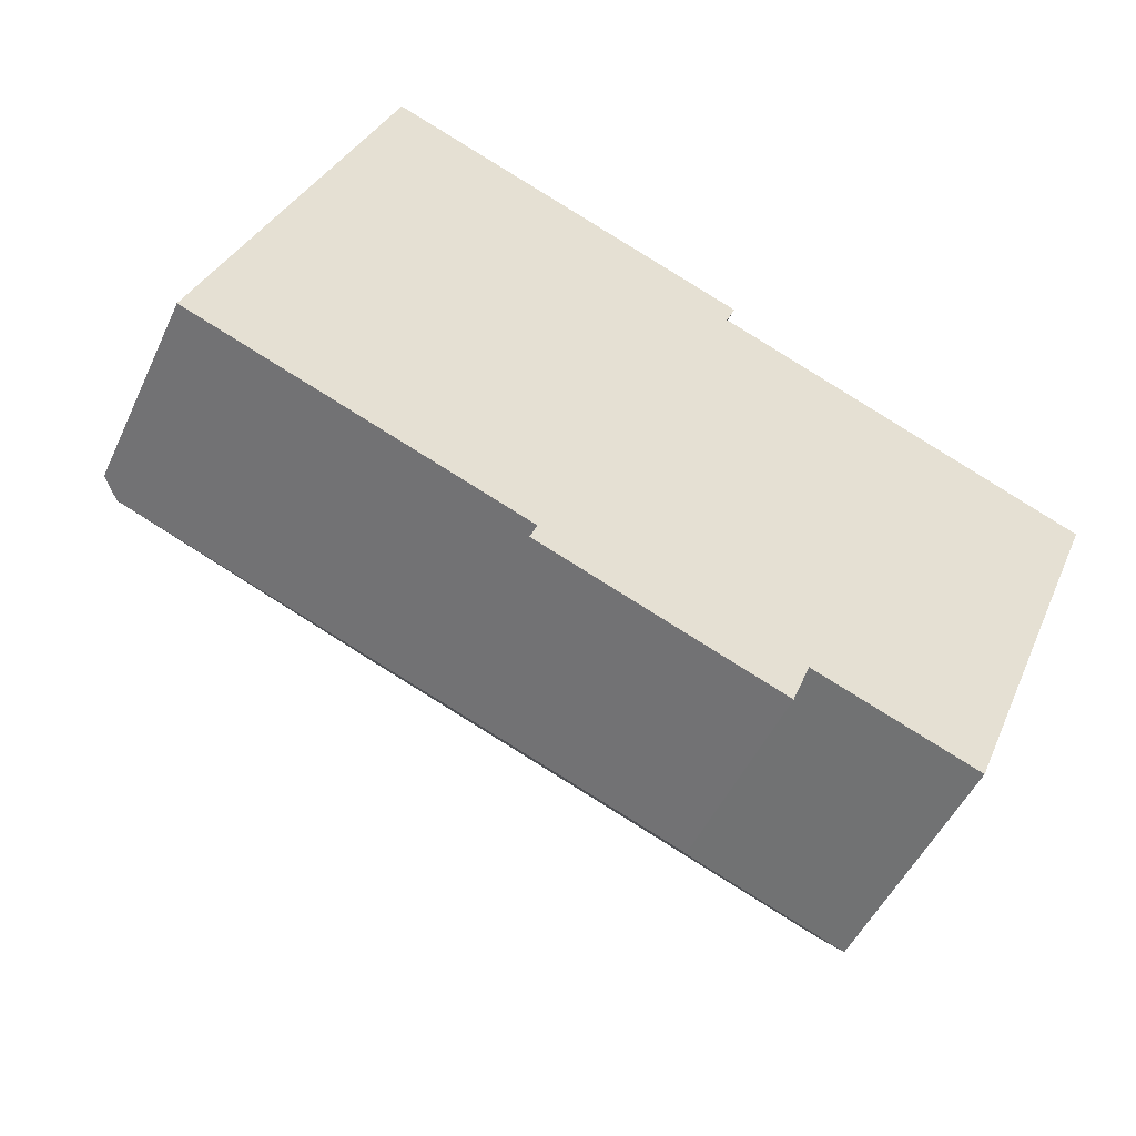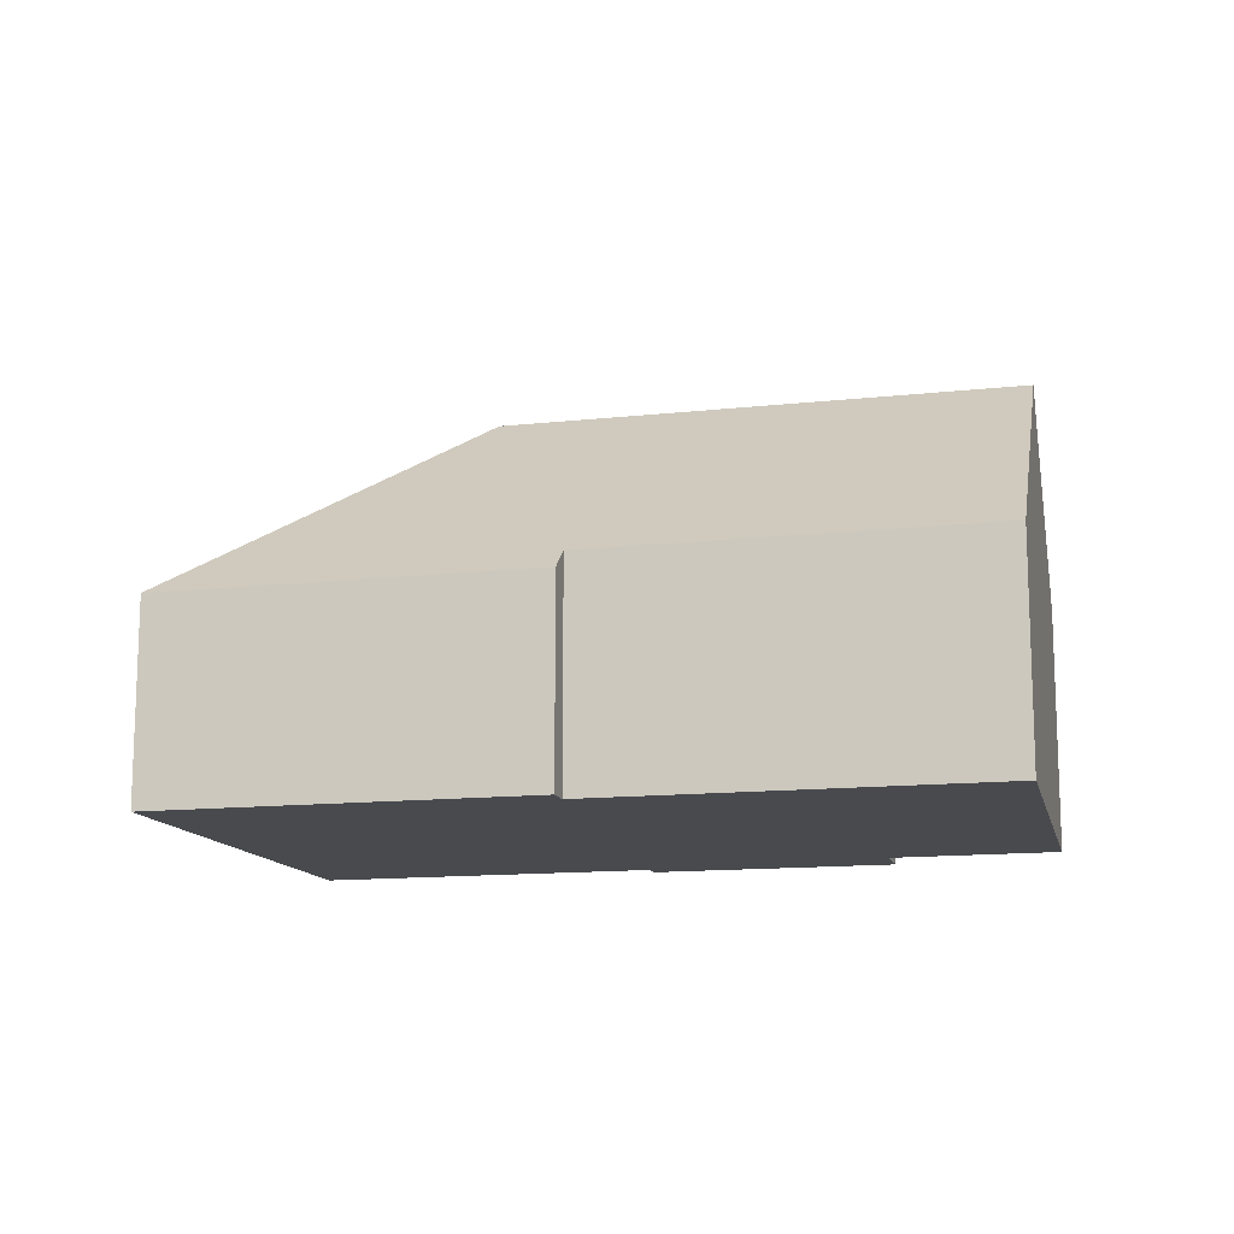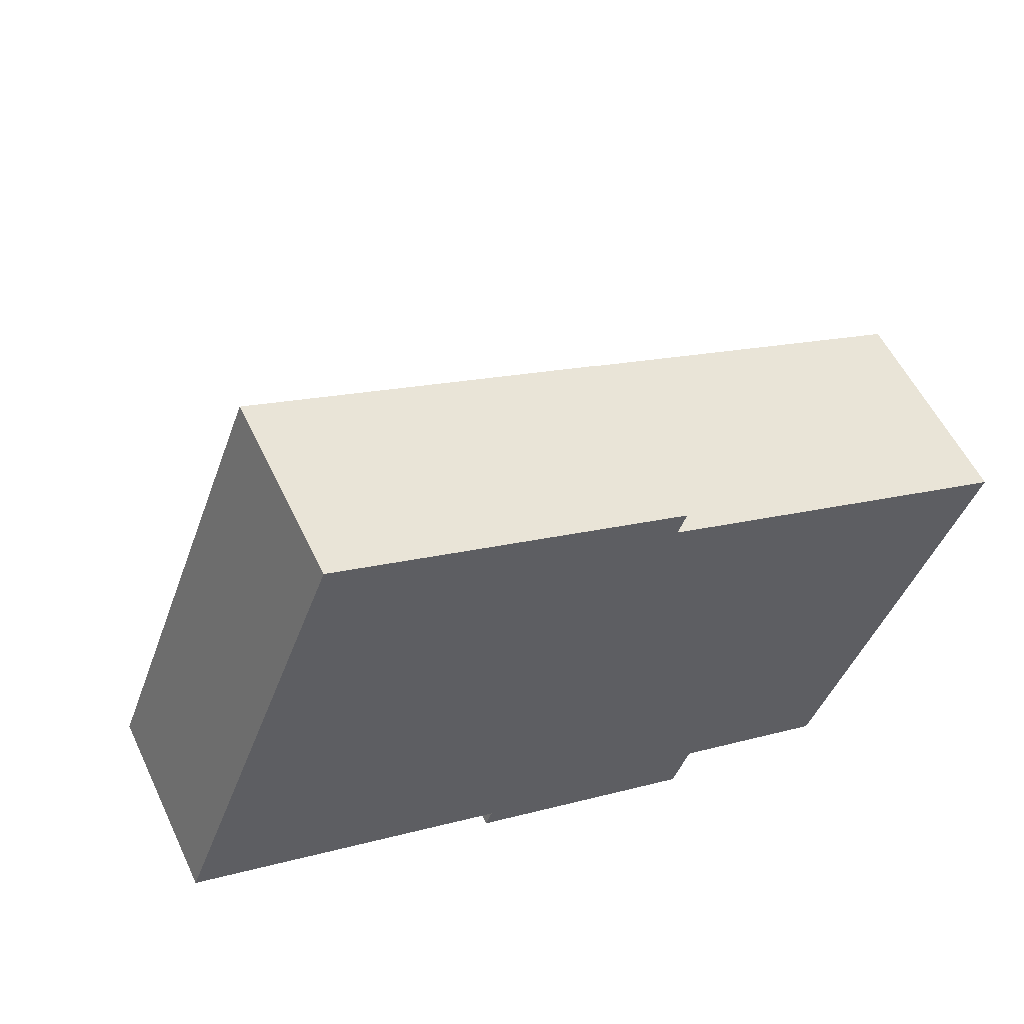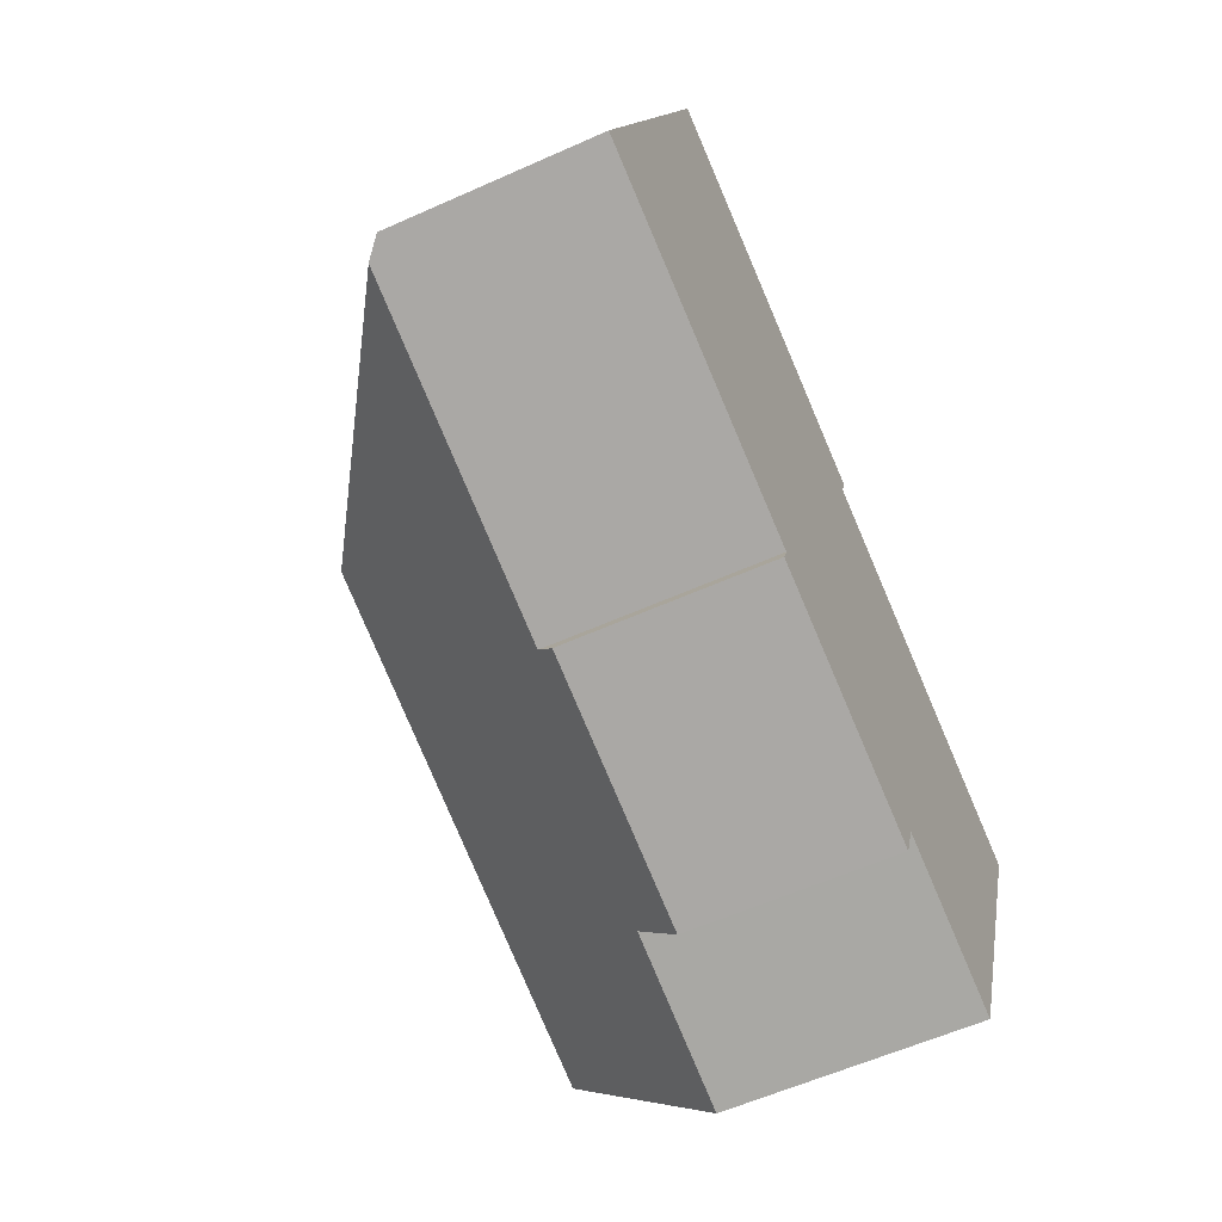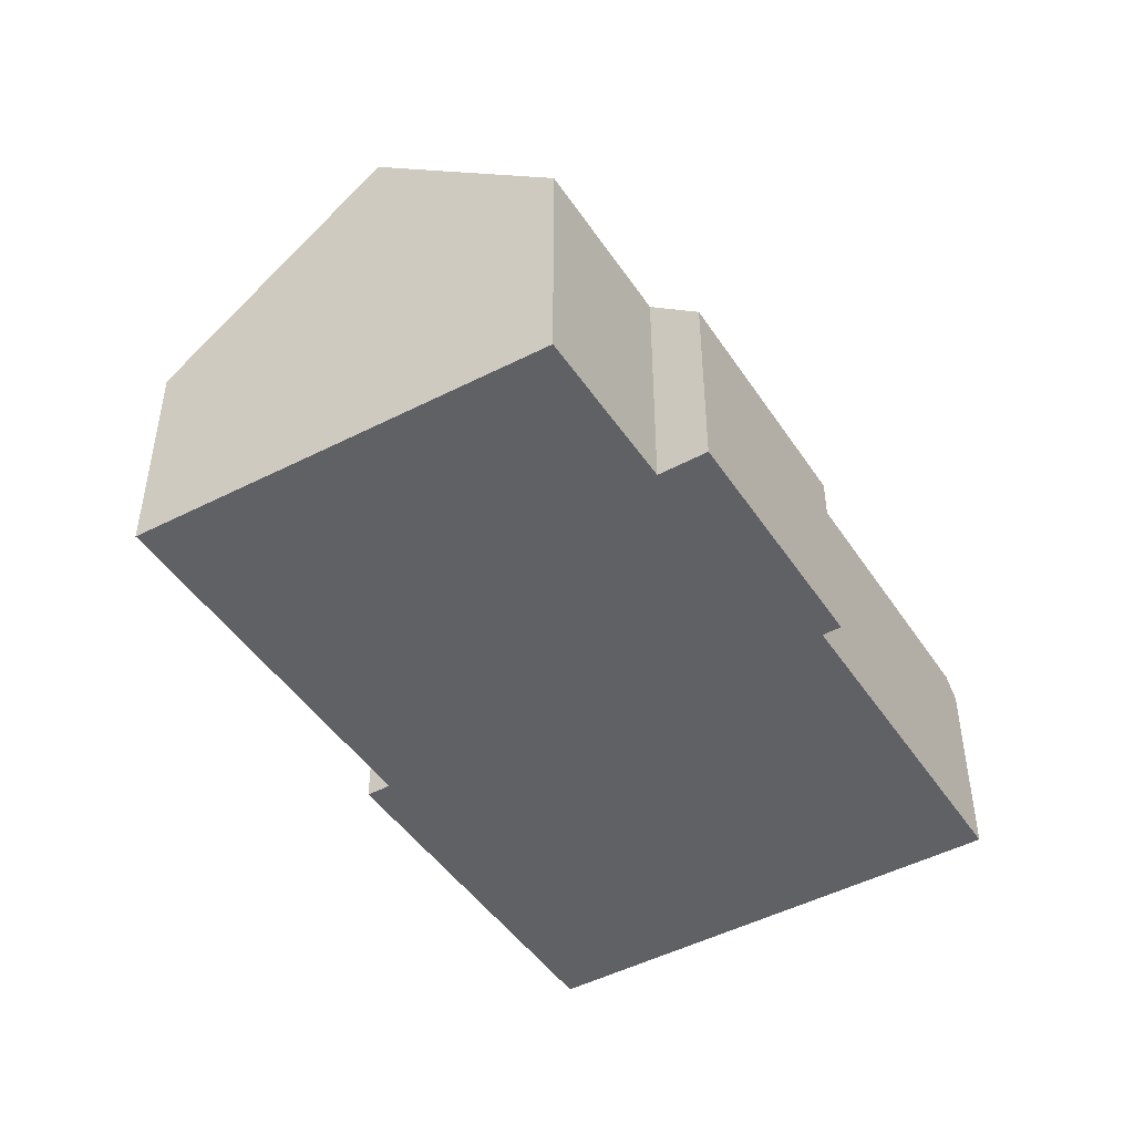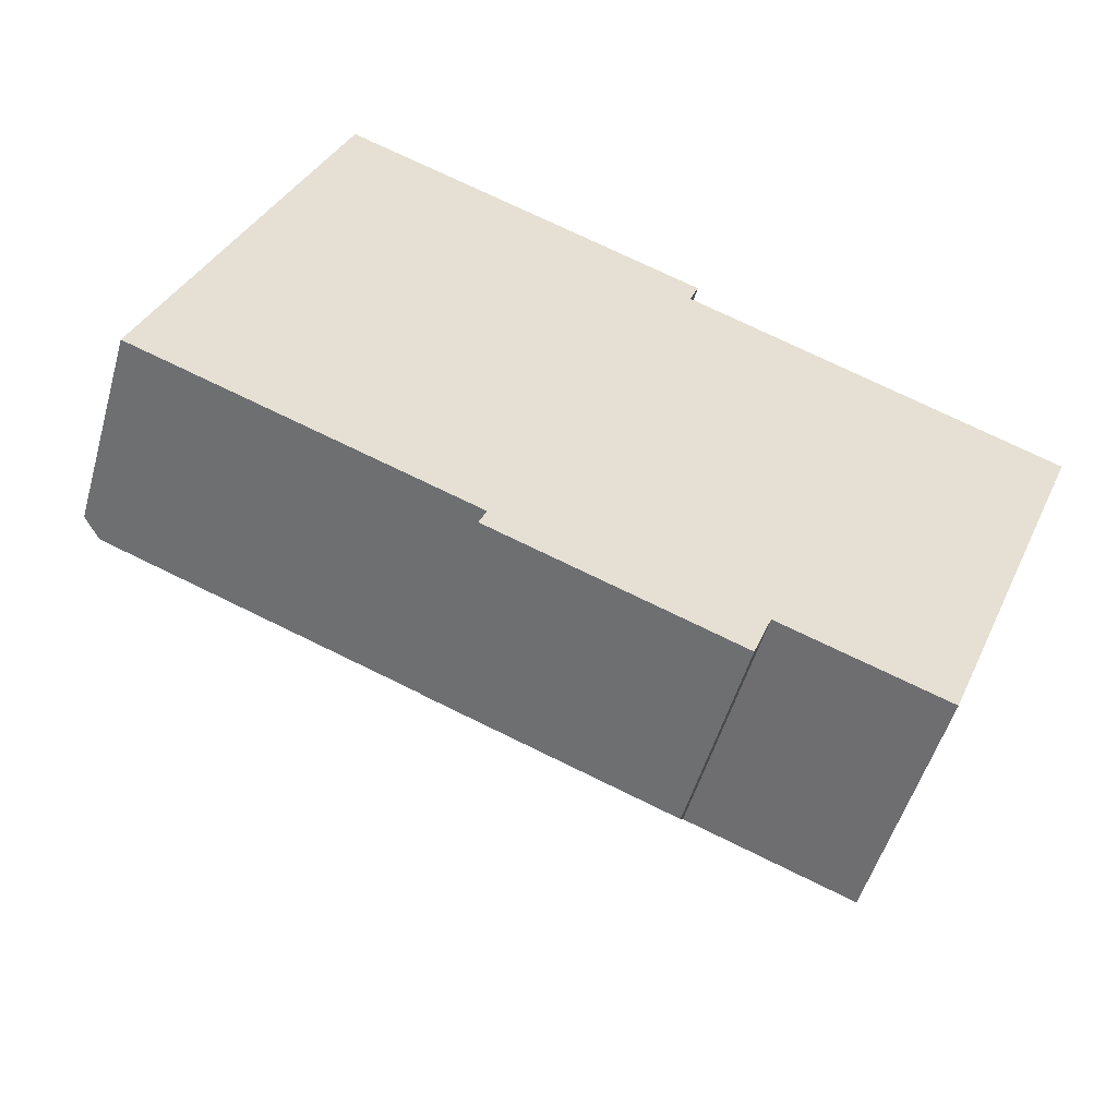
<metadata>
{"format":"obj","ext":"obj","renderer":"f3d","projection":"perspective","resolution":1024,"background":"white","views":[{"elev":-50.3,"azim":-24.5,"up":"+Z"},{"elev":-13.3,"azim":34.9,"up":"+Y"},{"elev":55.7,"azim":-25.2,"up":"+Z"},{"elev":-58.3,"azim":-65.1,"up":"+Z"},{"elev":-46.3,"azim":142.4,"up":"+Y"},{"elev":-52.0,"azim":-16.0,"up":"+Z"}]}
</metadata>
<code>
v  11.24 4.154 6.79
v  6.783 8.683 2.738
v  3.663 4.154 9.663
v  11.05 4.599 6.296
v  18.88 4.608 3.308
v  17.05 8.683 -1.169
v  6.736 4.155 -2.991
v  12.08 5.066 -3.87
v  11.7 4.16 -4.874
v  15.44 5.093 -5.112
v  6.881 4.5 -2.608
v  0.375 4.492 -0.142
v  0 4.154 2.544e-16
v  0 0 0
v  3.663 -5.917e-16 9.663
v  6.881 1.597e-16 -2.608
v  6.736 1.831e-16 -2.991
v  11.24 -4.158e-16 6.79
v  18.88 -2.026e-16 3.308
v  11.05 -3.855e-16 6.296
v  17.05 7.158e-17 -1.169
v  15.44 3.13e-16 -5.112
v  12.08 2.37e-16 -3.87
v  11.7 2.984e-16 -4.874
v  0.375 8.695e-18 -0.142
g defaultobject
f 1 2 3
f 2 1 4
f 2 4 5
f 2 5 6
f 7 8 9
f 8 6 10
f 6 8 7
f 6 7 11
f 6 11 12
f 6 12 2
f 3 12 13
f 12 3 2
f 14 3 13
f 3 14 15
f 7 16 11
f 16 7 17
f 15 1 3
f 1 15 18
f 4 19 5
f 19 4 20
f 1 20 4
f 20 1 18
f 19 6 5
f 6 19 10
f 10 19 21
f 10 21 22
f 23 9 8
f 9 23 24
f 22 8 10
f 8 22 23
f 24 7 9
f 7 24 17
f 16 12 11
f 12 16 25
f 12 25 13
f 13 25 14
f 20 21 19
f 21 20 22
f 15 20 18
f 20 15 22
f 22 15 23
f 23 15 24
f 24 15 16
f 16 15 25
f 25 15 14
f 17 24 16

</code>
